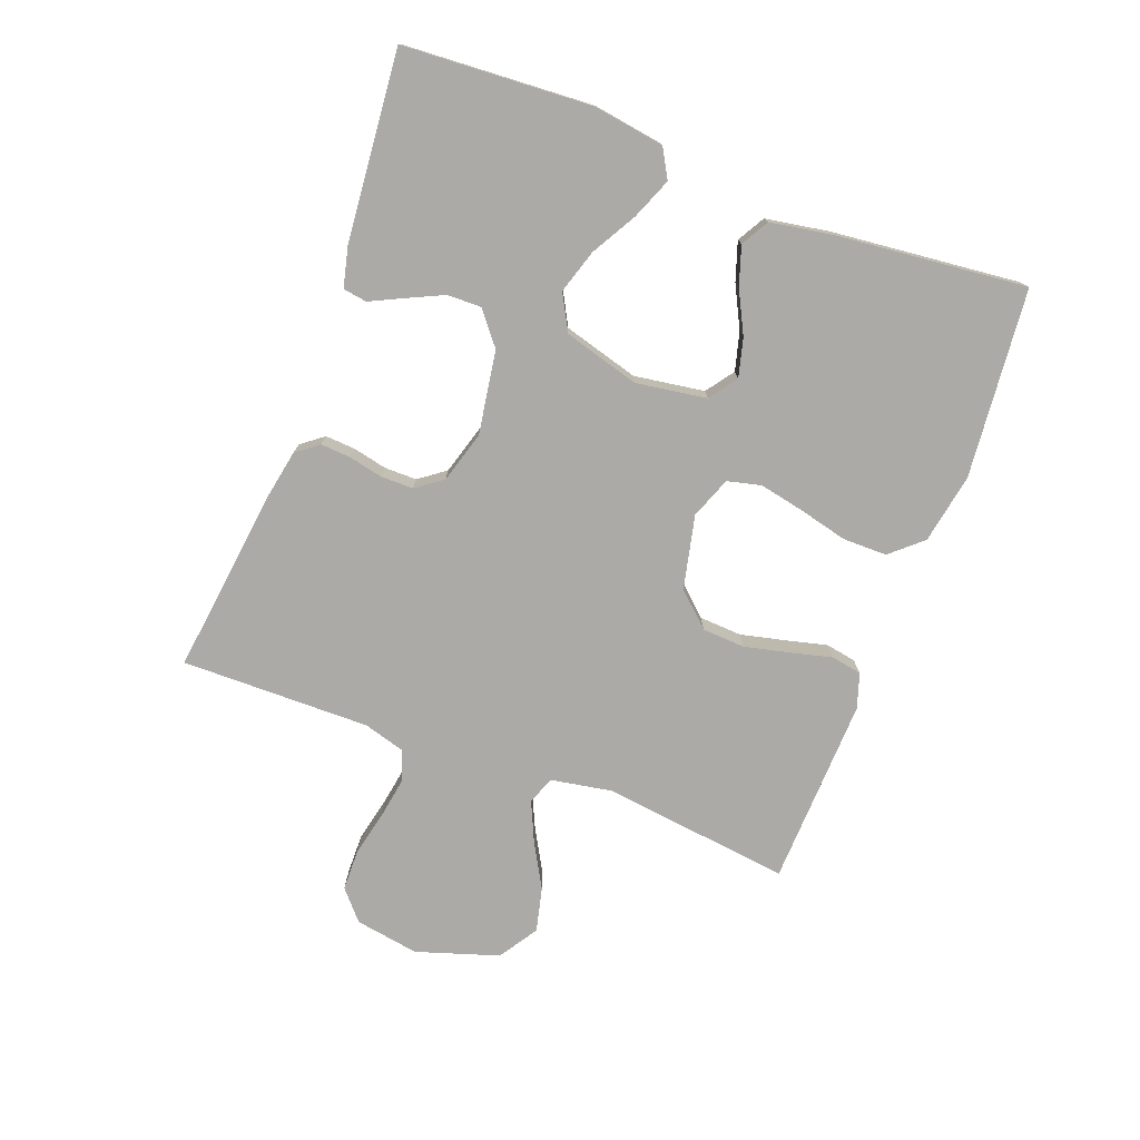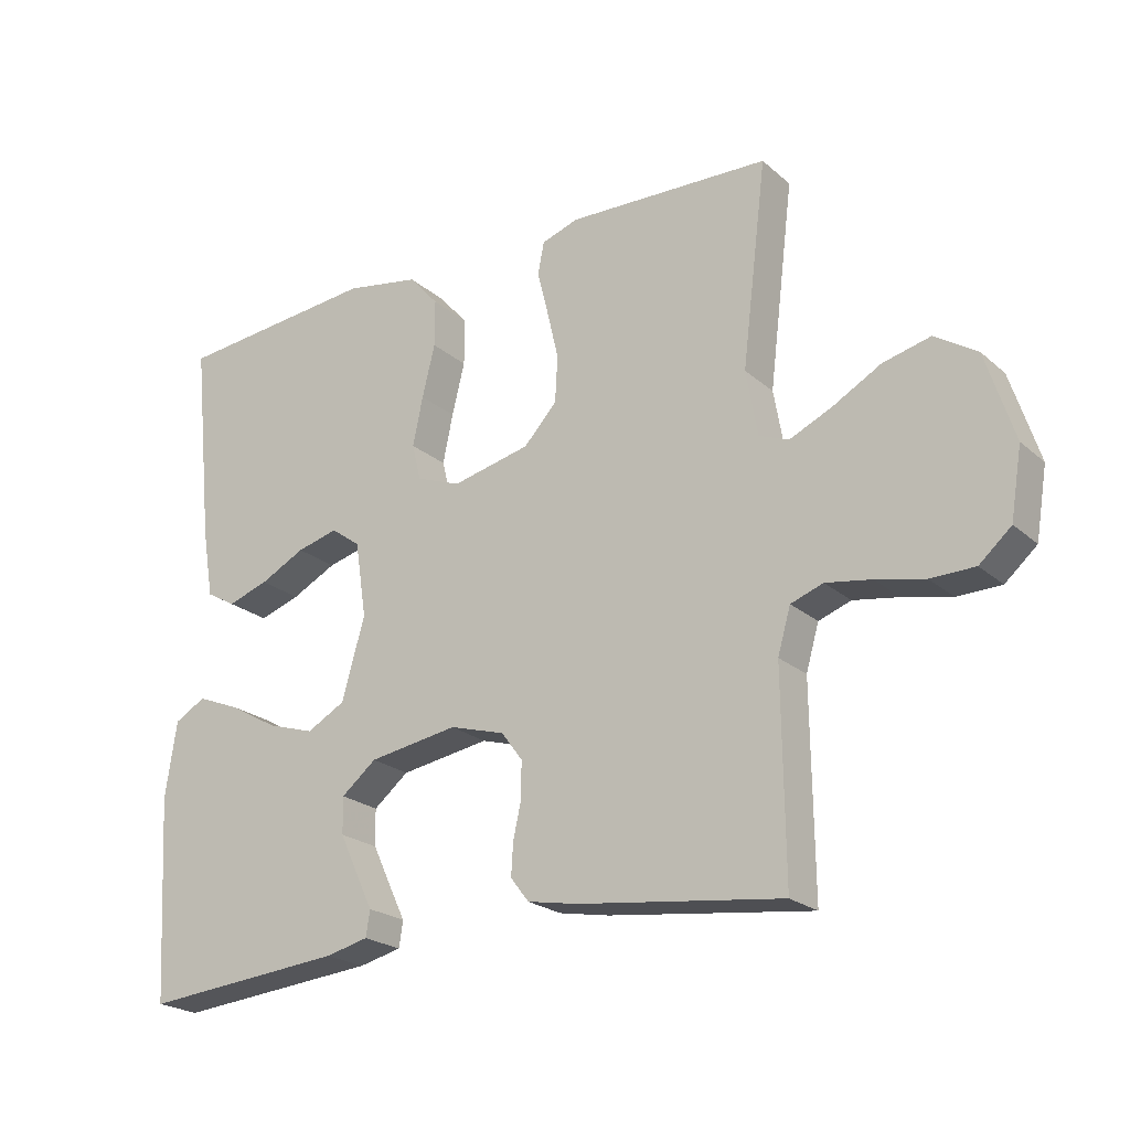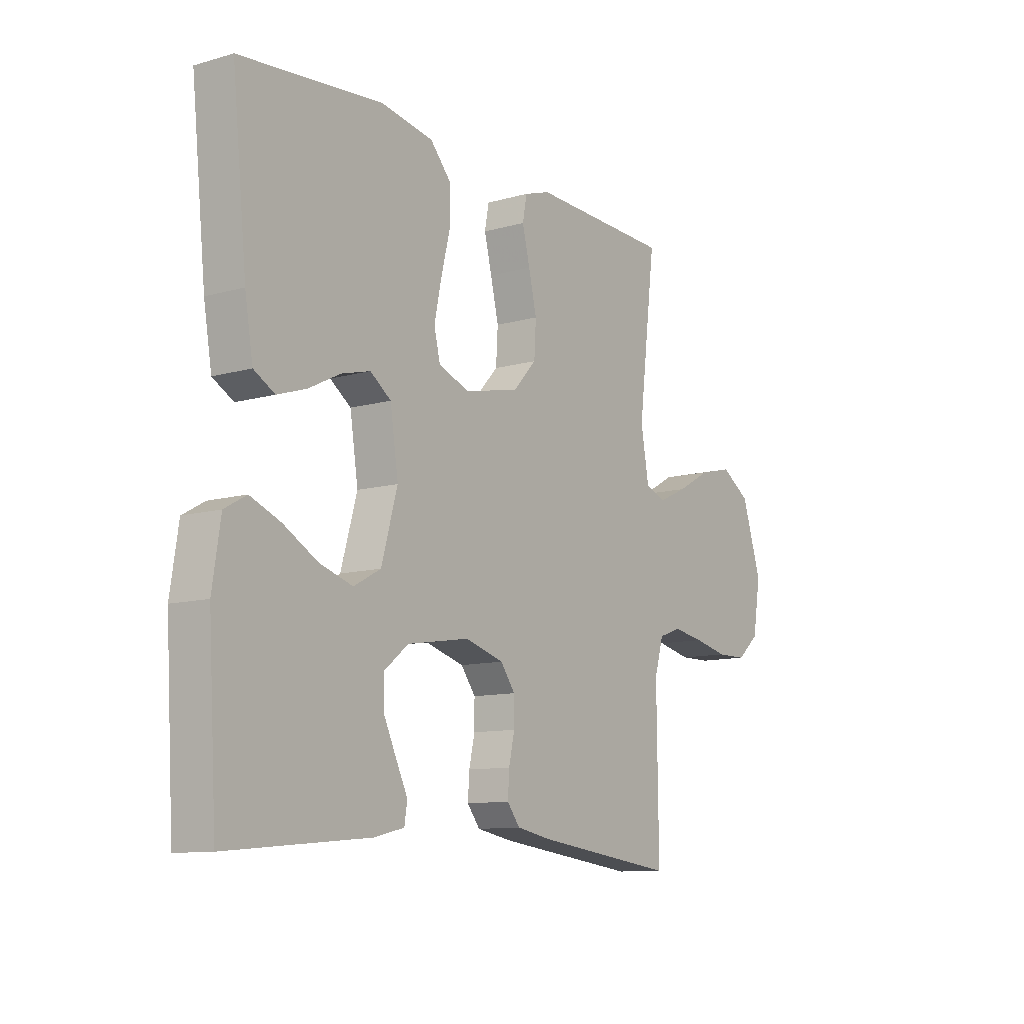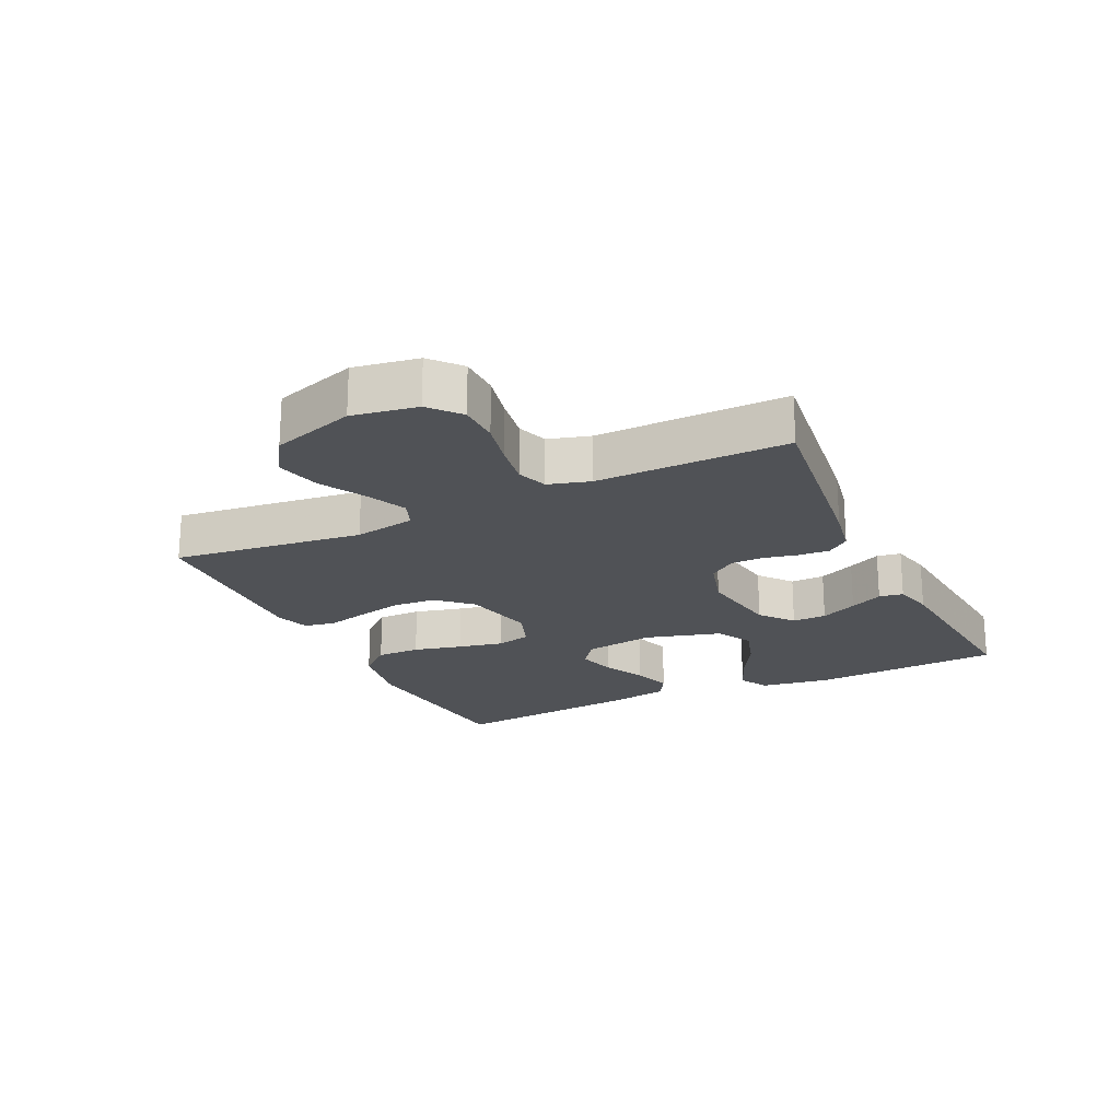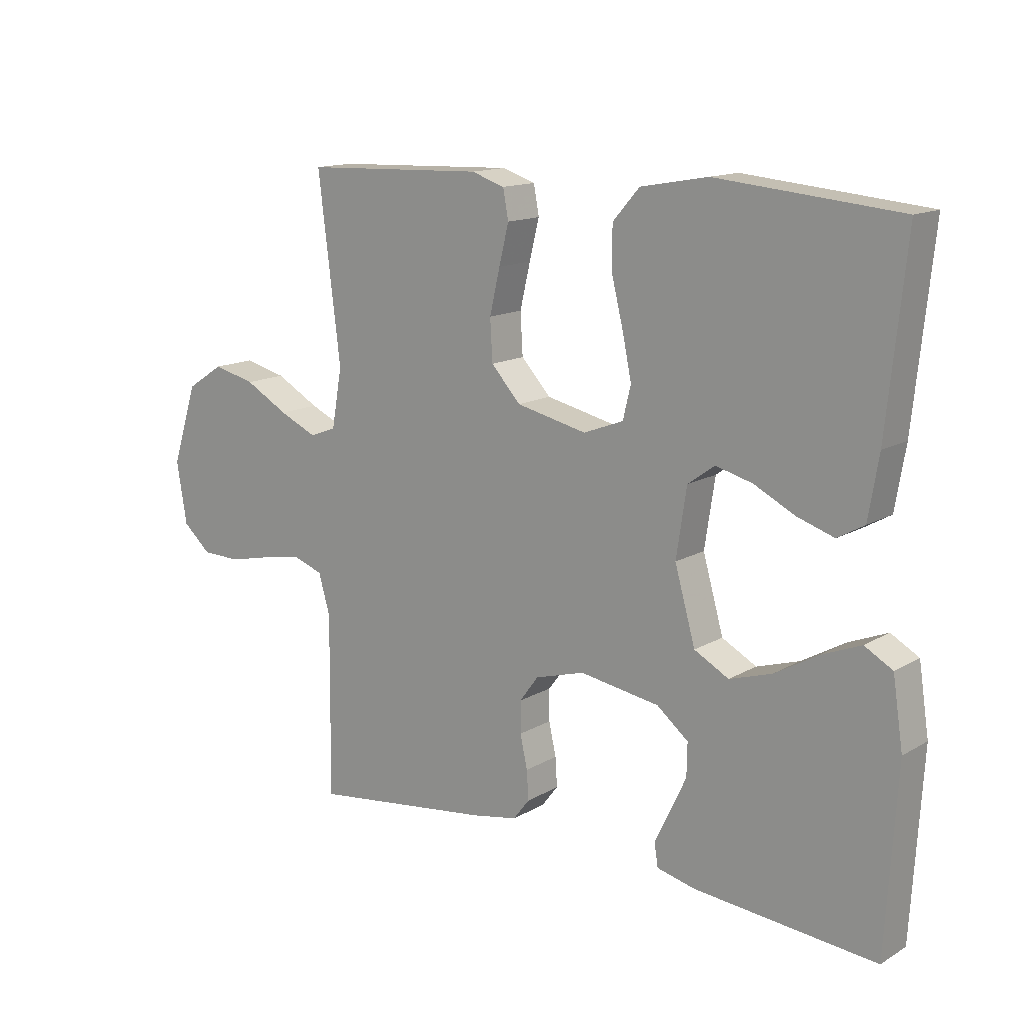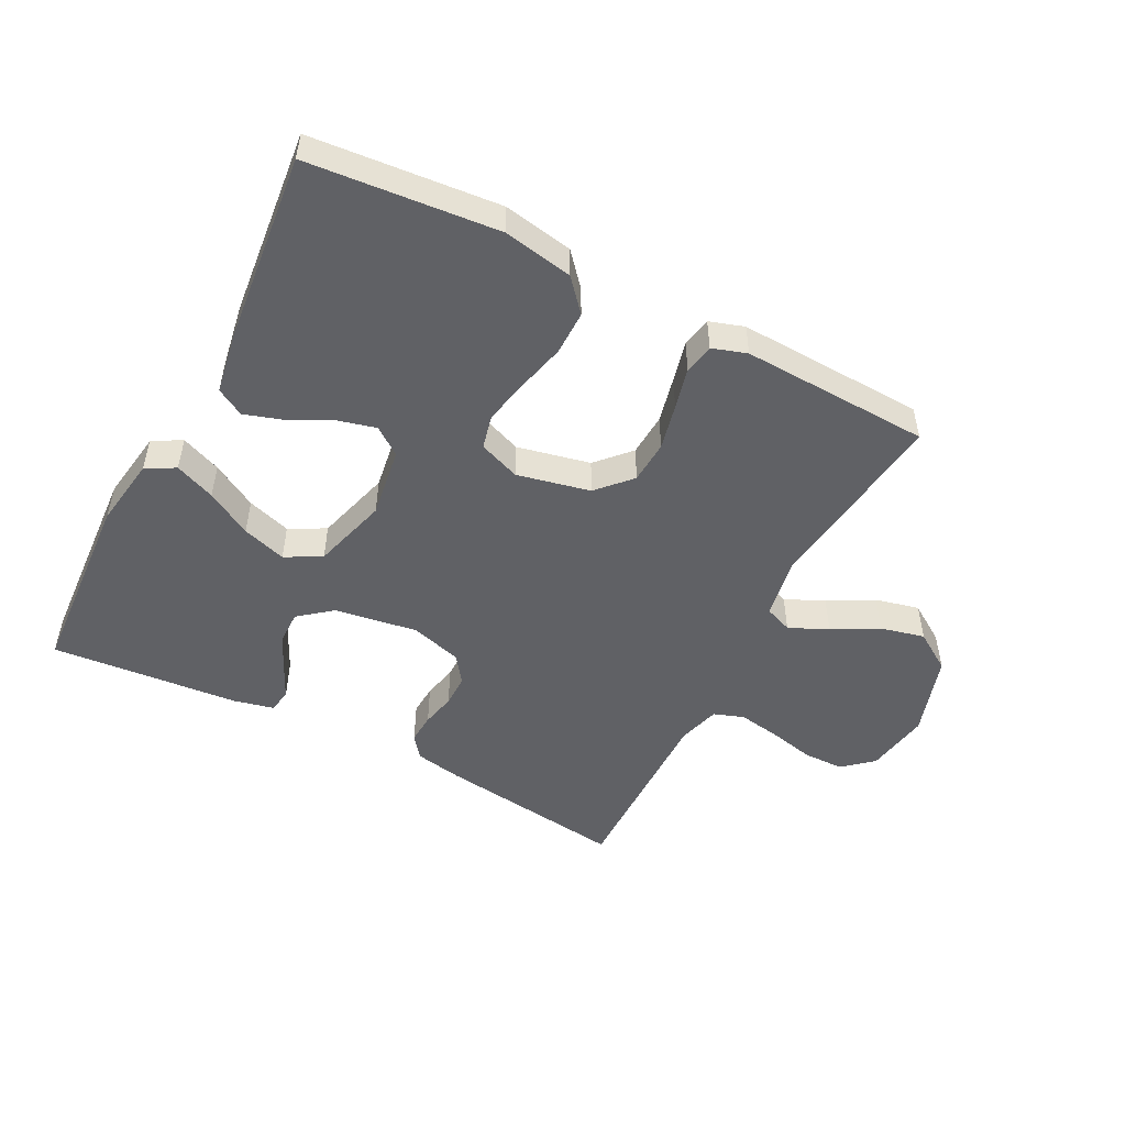
<metadata>
{"format":"obj","ext":"obj","renderer":"f3d","projection":"perspective","resolution":1024,"background":"white","views":[{"elev":-76.1,"azim":-110.6,"up":"+Y"},{"elev":-22.4,"azim":34.8,"up":"+Z"},{"elev":-10.7,"azim":-54.6,"up":"+Z"},{"elev":-21.0,"azim":115.5,"up":"+Y"},{"elev":14.1,"azim":-141.5,"up":"+Z"},{"elev":-50.2,"azim":-27.5,"up":"+Y"}]}
</metadata>
<code>
v -0.5 0.07 0.5
v -0.2 0.07 0.528
v -0.089 0.07 0.508
v -0.045 0.07 0.458
v -0.045 0.07 0.388
v -0.064 0.07 0.311
v -0.079 0.07 0.239
v -0.066 0.07 0.185
v 0 0.07 0.16
v 0.116 0.07 0.186
v 0.165 0.07 0.239
v 0.169 0.07 0.307
v 0.152 0.07 0.38
v 0.136 0.07 0.445
v 0.145 0.07 0.493
v 0.2 0.07 0.511
v 0.5 0.07 0.5
v 0.463 0.07 0.2
v 0.48 0.07 0.103
v 0.524 0.07 0.086
v 0.586 0.07 0.114
v 0.658 0.07 0.154
v 0.728 0.07 0.171
v 0.79 0.07 0.131
v 0.832 0.07 0
v 0.815 0.07 -0.102
v 0.768 0.07 -0.143
v 0.703 0.07 -0.144
v 0.631 0.07 -0.128
v 0.564 0.07 -0.117
v 0.516 0.07 -0.134
v 0.497 0.07 -0.2
v 0.5 0.07 -0.5
v 0.2 0.07 -0.462
v 0.125 0.07 -0.448
v 0.098 0.07 -0.413
v 0.101 0.07 -0.365
v 0.113 0.07 -0.311
v 0.113 0.07 -0.259
v 0.082 0.07 -0.217
v 0 0.07 -0.193
v -0.132 0.07 -0.214
v -0.184 0.07 -0.256
v -0.183 0.07 -0.31
v -0.156 0.07 -0.368
v -0.131 0.07 -0.42
v -0.137 0.07 -0.458
v -0.2 0.07 -0.473
v -0.5 0.07 -0.5
v -0.518 0.07 -0.2
v -0.501 0.07 -0.088
v -0.455 0.07 -0.062
v -0.391 0.07 -0.088
v -0.319 0.07 -0.129
v -0.249 0.07 -0.151
v -0.192 0.07 -0.12
v -0.158 0.07 0
v -0.175 0.07 0.112
v -0.219 0.07 0.144
v -0.28 0.07 0.128
v -0.347 0.07 0.094
v -0.408 0.07 0.074
v -0.452 0.07 0.099
v -0.469 0.07 0.2
v -0.5 0 0.5
v -0.2 0 0.528
v -0.089 0 0.508
v -0.045 0 0.458
v -0.045 0 0.388
v -0.064 0 0.311
v -0.079 0 0.239
v -0.066 0 0.185
v 0 0 0.16
v 0.116 0 0.186
v 0.165 0 0.239
v 0.169 0 0.307
v 0.152 0 0.38
v 0.136 0 0.445
v 0.145 0 0.493
v 0.2 0 0.511
v 0.5 0 0.5
v 0.463 0 0.2
v 0.48 0 0.103
v 0.524 0 0.086
v 0.586 0 0.114
v 0.658 0 0.154
v 0.728 0 0.171
v 0.79 0 0.131
v 0.832 0 0
v 0.815 0 -0.102
v 0.768 0 -0.143
v 0.703 0 -0.144
v 0.631 0 -0.128
v 0.564 0 -0.117
v 0.516 0 -0.134
v 0.497 0 -0.2
v 0.5 0 -0.5
v 0.2 0 -0.462
v 0.125 0 -0.448
v 0.098 0 -0.413
v 0.101 0 -0.365
v 0.113 0 -0.311
v 0.113 0 -0.259
v 0.082 0 -0.217
v 0 0 -0.193
v -0.132 0 -0.214
v -0.184 0 -0.256
v -0.183 0 -0.31
v -0.156 0 -0.368
v -0.131 0 -0.42
v -0.137 0 -0.458
v -0.2 0 -0.473
v -0.5 0 -0.5
v -0.518 0 -0.2
v -0.501 0 -0.088
v -0.455 0 -0.062
v -0.391 0 -0.088
v -0.319 0 -0.129
v -0.249 0 -0.151
v -0.192 0 -0.12
v -0.158 0 0
v -0.175 0 0.112
v -0.219 0 0.144
v -0.28 0 0.128
v -0.347 0 0.094
v -0.408 0 0.074
v -0.452 0 0.099
v -0.469 0 0.2
f 60 61 62 63
f 59 60 63 64
f 51 52 53 54
f 51 54 55
f 50 51 55
f 49 50 55
f 48 49 55 56
f 45 46 47 48
f 44 45 48
f 43 44 48 56
f 35 36 37 38
f 35 38 39
f 32 33 34 35
f 31 32 35 39
f 30 31 39 40
f 26 27 28 29
f 26 29 30
f 25 26 30
f 21 22 23 24
f 20 21 24 25
f 15 16 17 18
f 13 14 15 18
f 12 13 18 19
f 11 12 19
f 10 11 19
f 9 10 19 20
f 3 4 5 6
f 3 6 7
f 2 3 7
f 59 64 1 2
f 58 59 2 7
f 57 58 7 8
f 42 43 56 57
f 41 42 57 8
f 40 41 8 9
f 25 30 40
f 9 20 25 40
f 127 126 125 124
f 128 127 124 123
f 118 117 116 115
f 119 118 115
f 119 115 114
f 119 114 113
f 120 119 113 112
f 112 111 110 109
f 112 109 108
f 120 112 108 107
f 102 101 100 99
f 103 102 99
f 99 98 97 96
f 103 99 96 95
f 104 103 95 94
f 93 92 91 90
f 94 93 90
f 94 90 89
f 88 87 86 85
f 89 88 85 84
f 82 81 80 79
f 82 79 78 77
f 83 82 77 76
f 83 76 75
f 83 75 74
f 84 83 74 73
f 70 69 68 67
f 71 70 67
f 71 67 66
f 66 65 128 123
f 71 66 123 122
f 72 71 122 121
f 121 120 107 106
f 72 121 106 105
f 73 72 105 104
f 104 94 89
f 104 89 84 73
f 1 65 66 2
f 2 66 67 3
f 3 67 68 4
f 4 68 69 5
f 5 69 70 6
f 6 70 71 7
f 7 71 72 8
f 8 72 73 9
f 9 73 74 10
f 10 74 75 11
f 11 75 76 12
f 12 76 77 13
f 13 77 78 14
f 14 78 79 15
f 15 79 80 16
f 16 80 81 17
f 17 81 82 18
f 18 82 83 19
f 19 83 84 20
f 20 84 85 21
f 21 85 86 22
f 22 86 87 23
f 23 87 88 24
f 24 88 89 25
f 25 89 90 26
f 26 90 91 27
f 27 91 92 28
f 28 92 93 29
f 29 93 94 30
f 30 94 95 31
f 31 95 96 32
f 32 96 97 33
f 33 97 98 34
f 34 98 99 35
f 35 99 100 36
f 36 100 101 37
f 37 101 102 38
f 38 102 103 39
f 39 103 104 40
f 40 104 105 41
f 41 105 106 42
f 42 106 107 43
f 43 107 108 44
f 44 108 109 45
f 45 109 110 46
f 46 110 111 47
f 47 111 112 48
f 48 112 113 49
f 49 113 114 50
f 50 114 115 51
f 51 115 116 52
f 52 116 117 53
f 53 117 118 54
f 54 118 119 55
f 55 119 120 56
f 56 120 121 57
f 57 121 122 58
f 58 122 123 59
f 59 123 124 60
f 60 124 125 61
f 61 125 126 62
f 62 126 127 63
f 63 127 128 64
f 64 128 65 1

</code>
